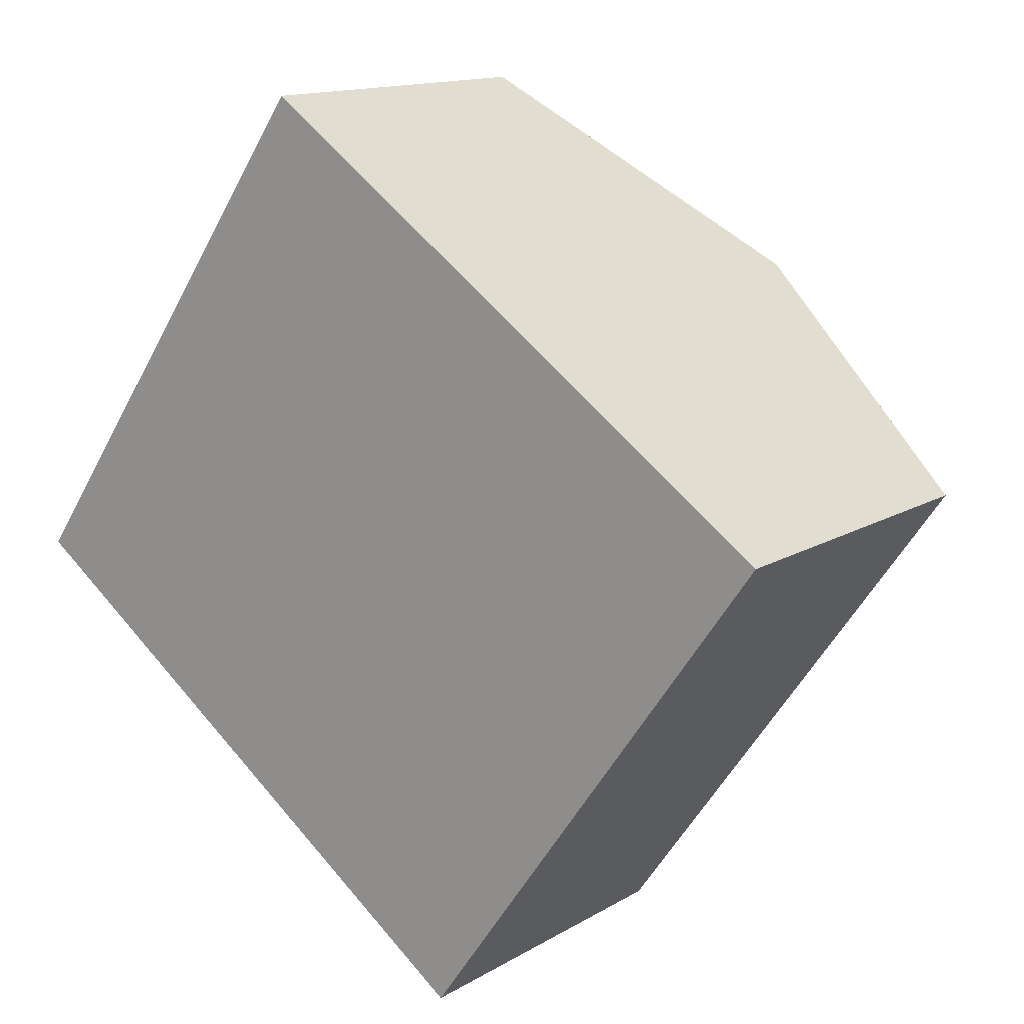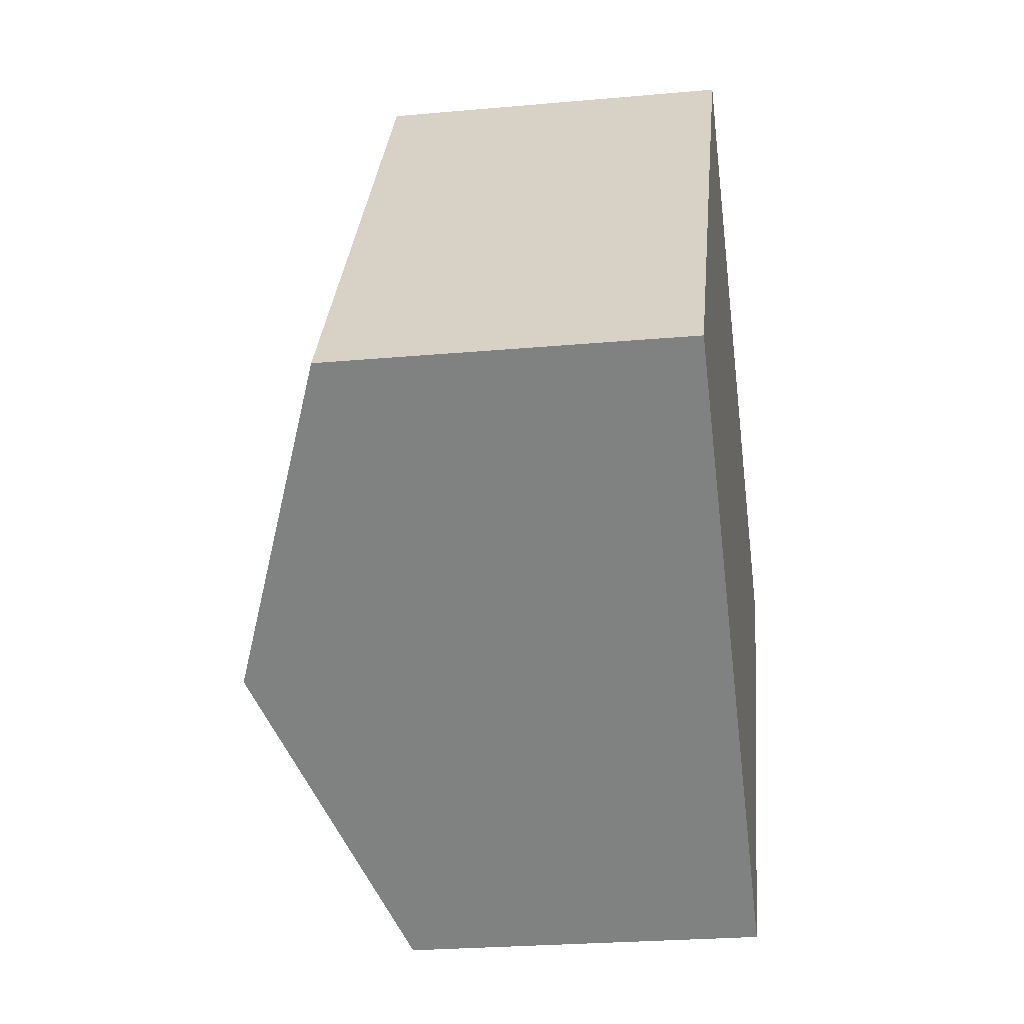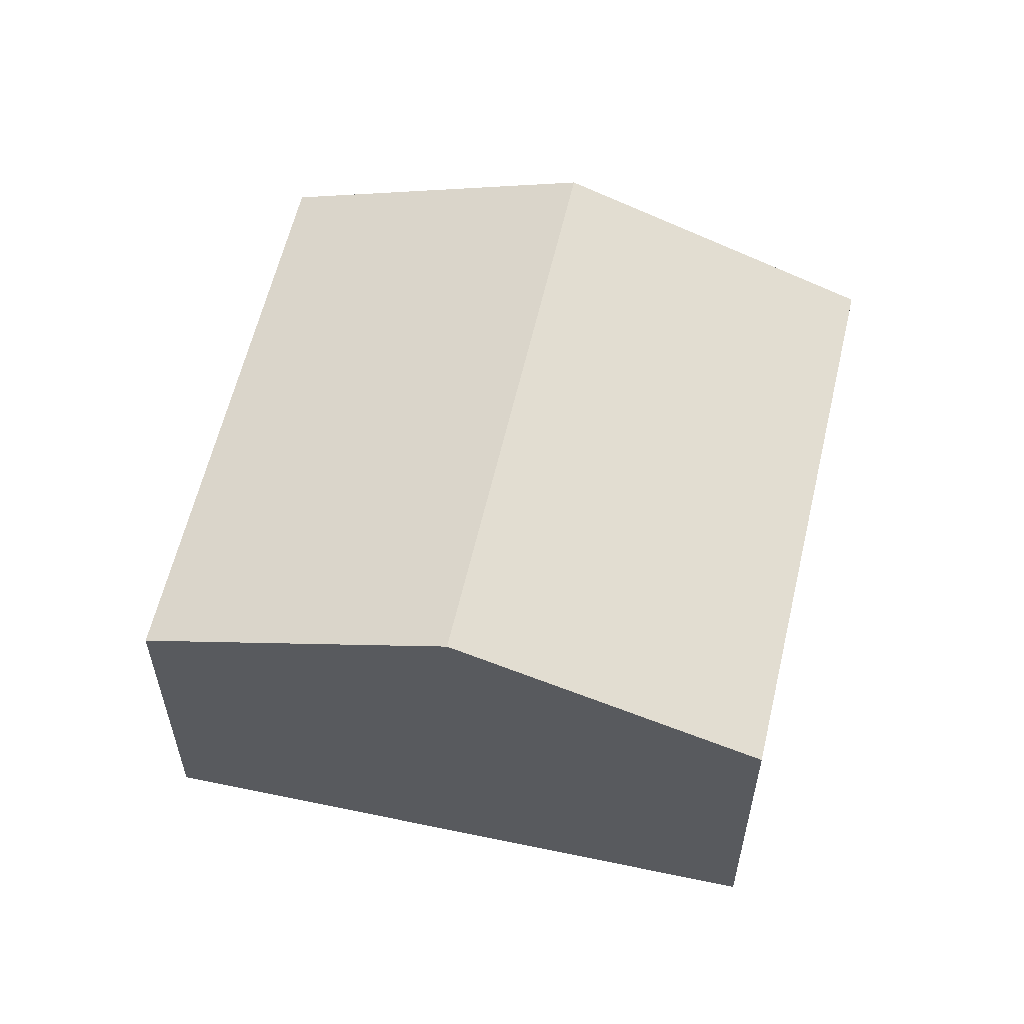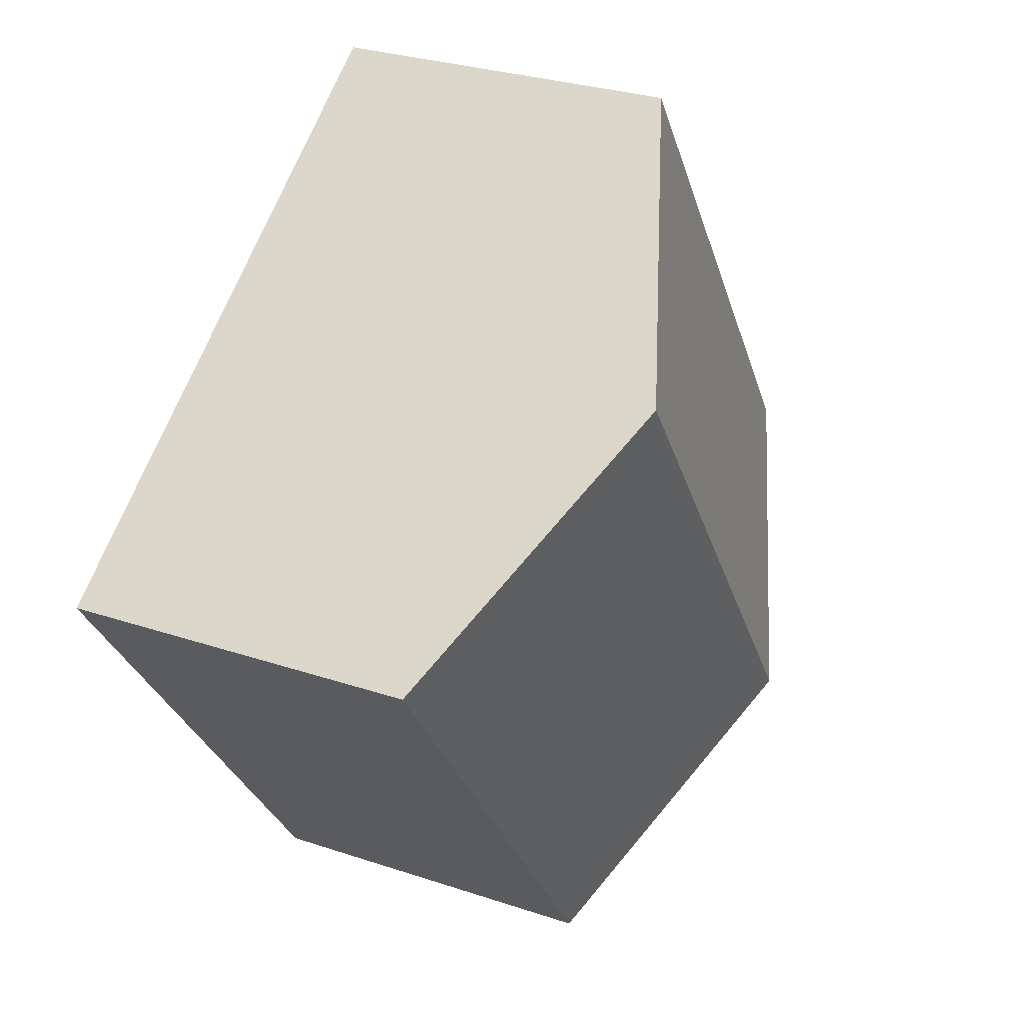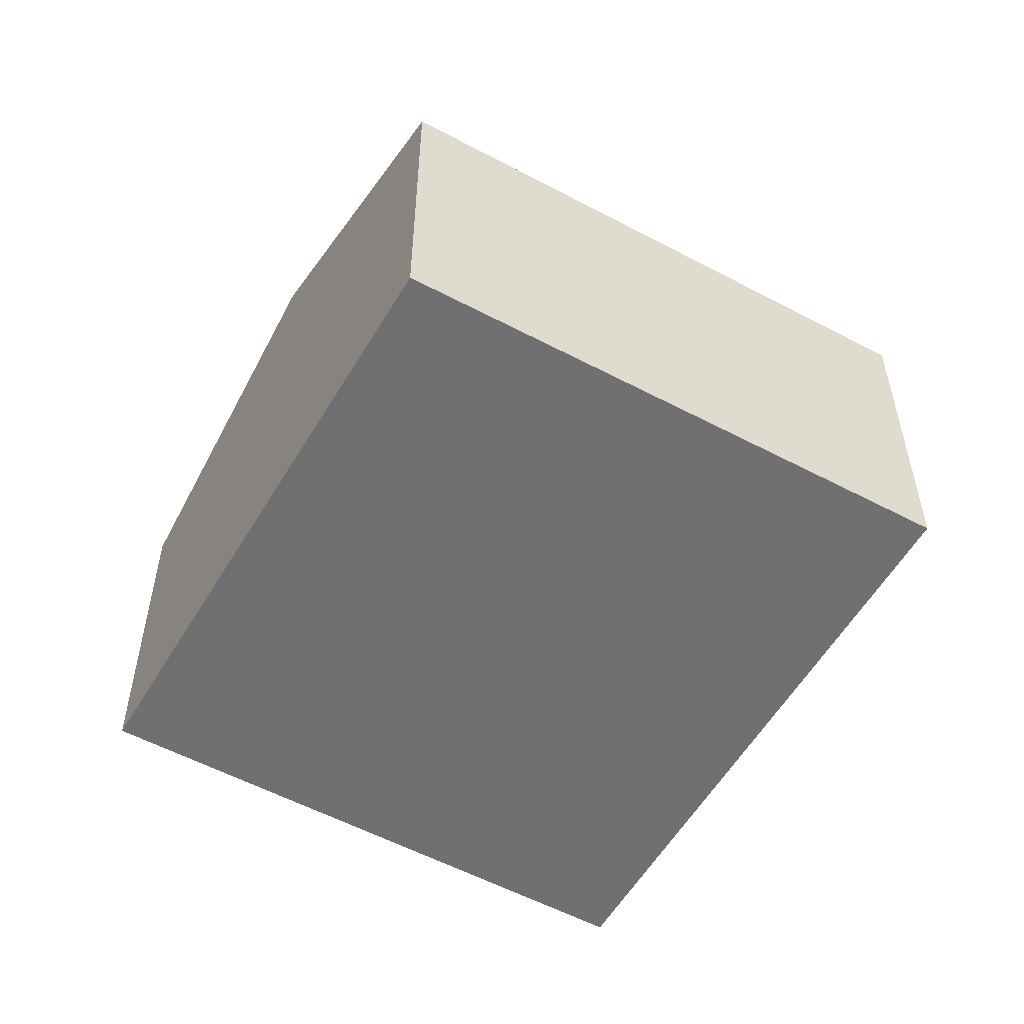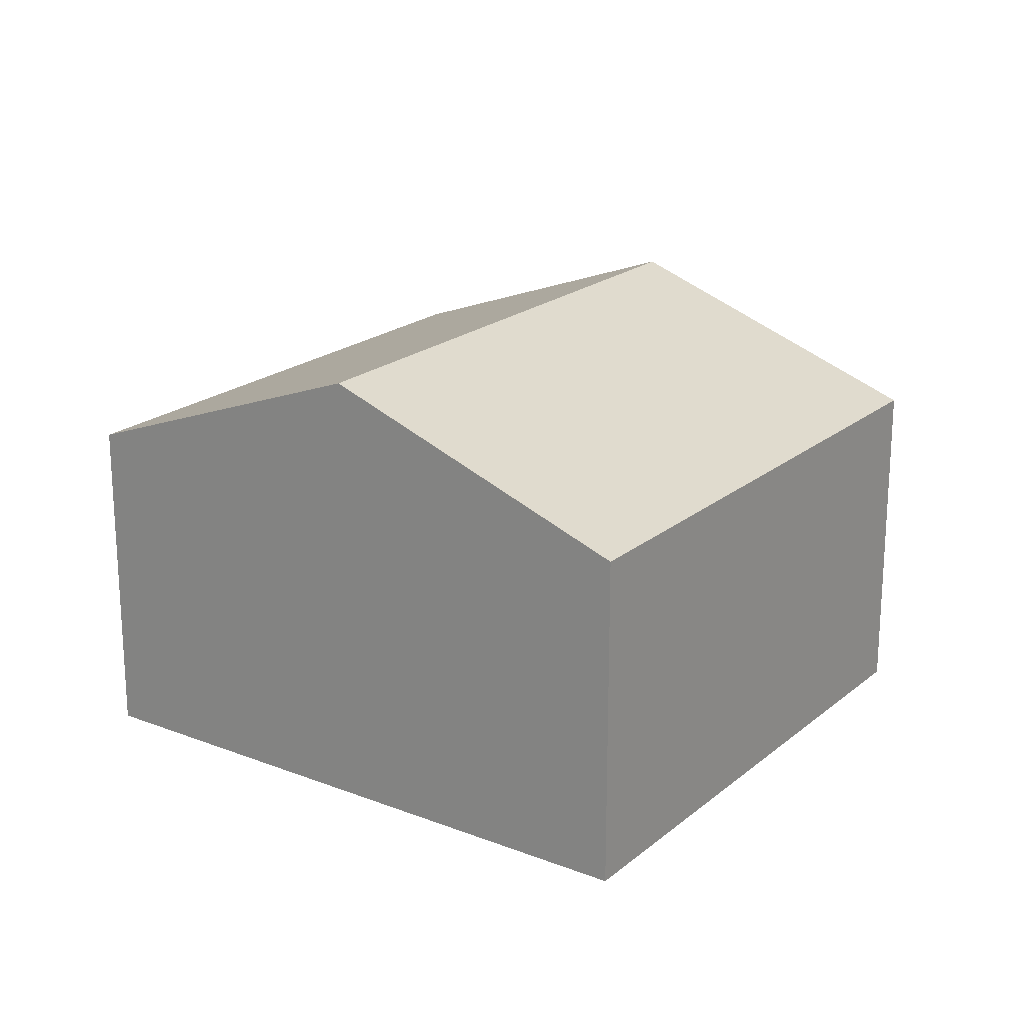
<metadata>
{"format":"obj","ext":"obj","renderer":"f3d","projection":"perspective","resolution":1024,"background":"white","views":[{"elev":13.8,"azim":37.5,"up":"+Z"},{"elev":-25.3,"azim":-81.7,"up":"+Z"},{"elev":58.8,"azim":-131.9,"up":"+Y"},{"elev":29.1,"azim":116.5,"up":"+Z"},{"elev":-55.0,"azim":-84.4,"up":"+Y"},{"elev":20.6,"azim":70.1,"up":"+Y"}]}
</metadata>
<code>
v  5.42 9.489 -3.929
v  18.11 7.07 2.35
v  10.87 7.07 -7.882
v  12.59 9.489 6.207
v  0 7.085 4.338e-16
v  7.023 7.048 10.1
v  10.87 4.826e-16 -7.882
v  5.42 2.406e-16 -3.929
v  0 0 0
v  7.023 -6.184e-16 10.1
v  12.59 -3.801e-16 6.207
v  18.11 -1.439e-16 2.35
g defaultobject
f 1 2 3
f 2 1 4
f 5 4 1
f 4 5 6
f 7 1 3
f 1 7 5
f 5 7 8
f 5 8 9
f 9 6 5
f 6 9 10
f 10 4 6
f 4 10 2
f 2 10 11
f 2 11 12
f 12 3 2
f 3 12 7
f 8 10 9
f 10 8 7
f 10 7 11
f 11 7 12

</code>
